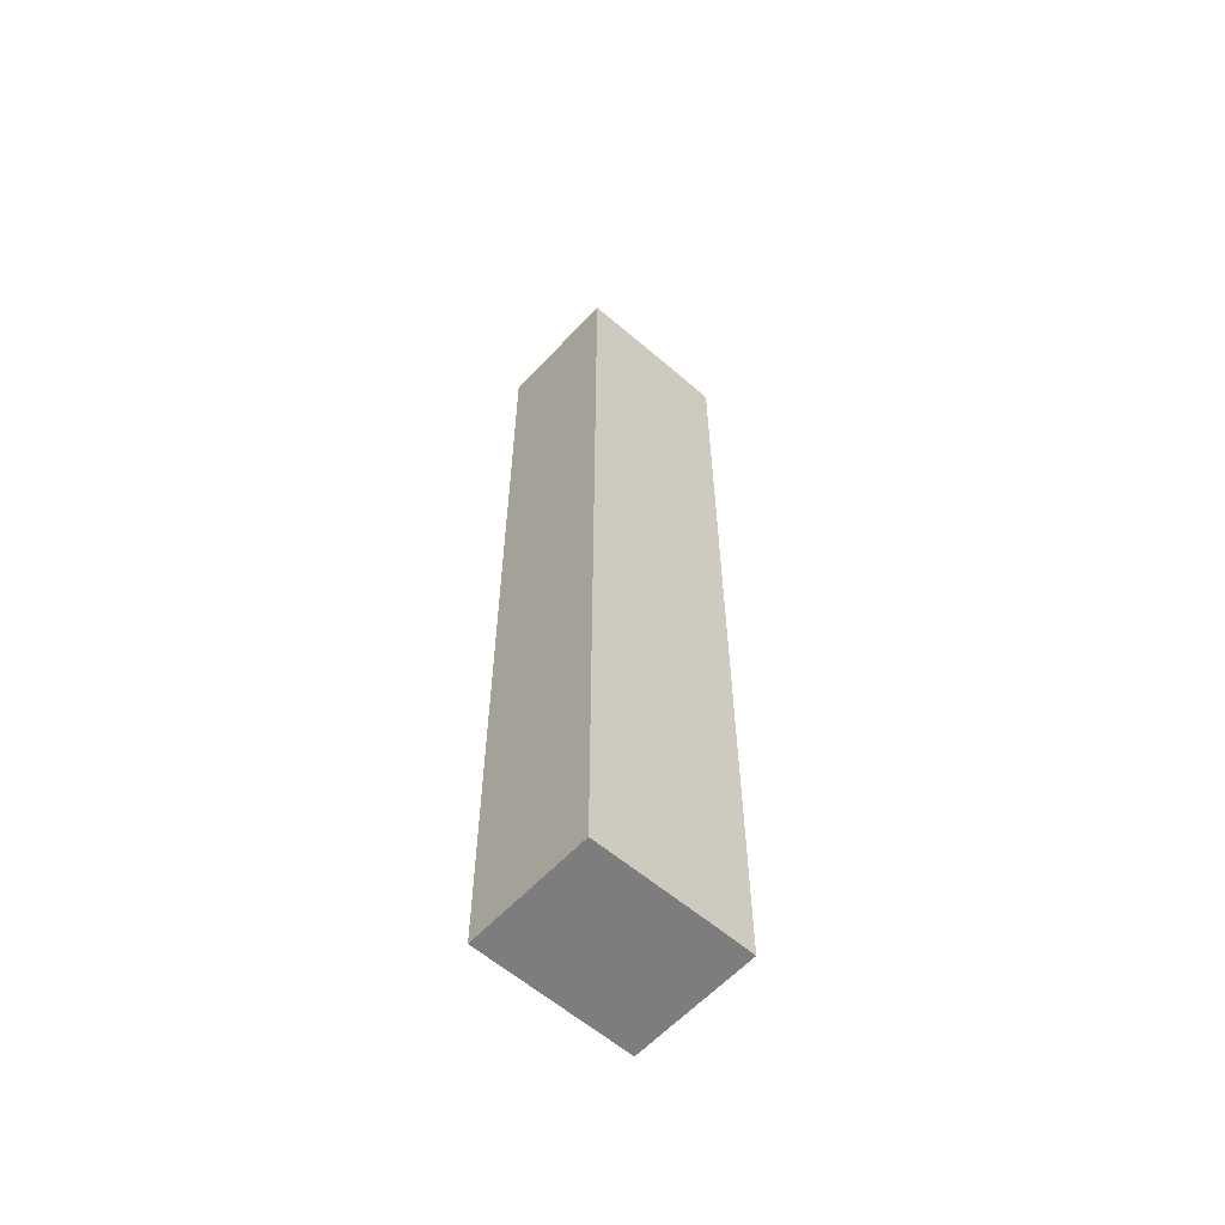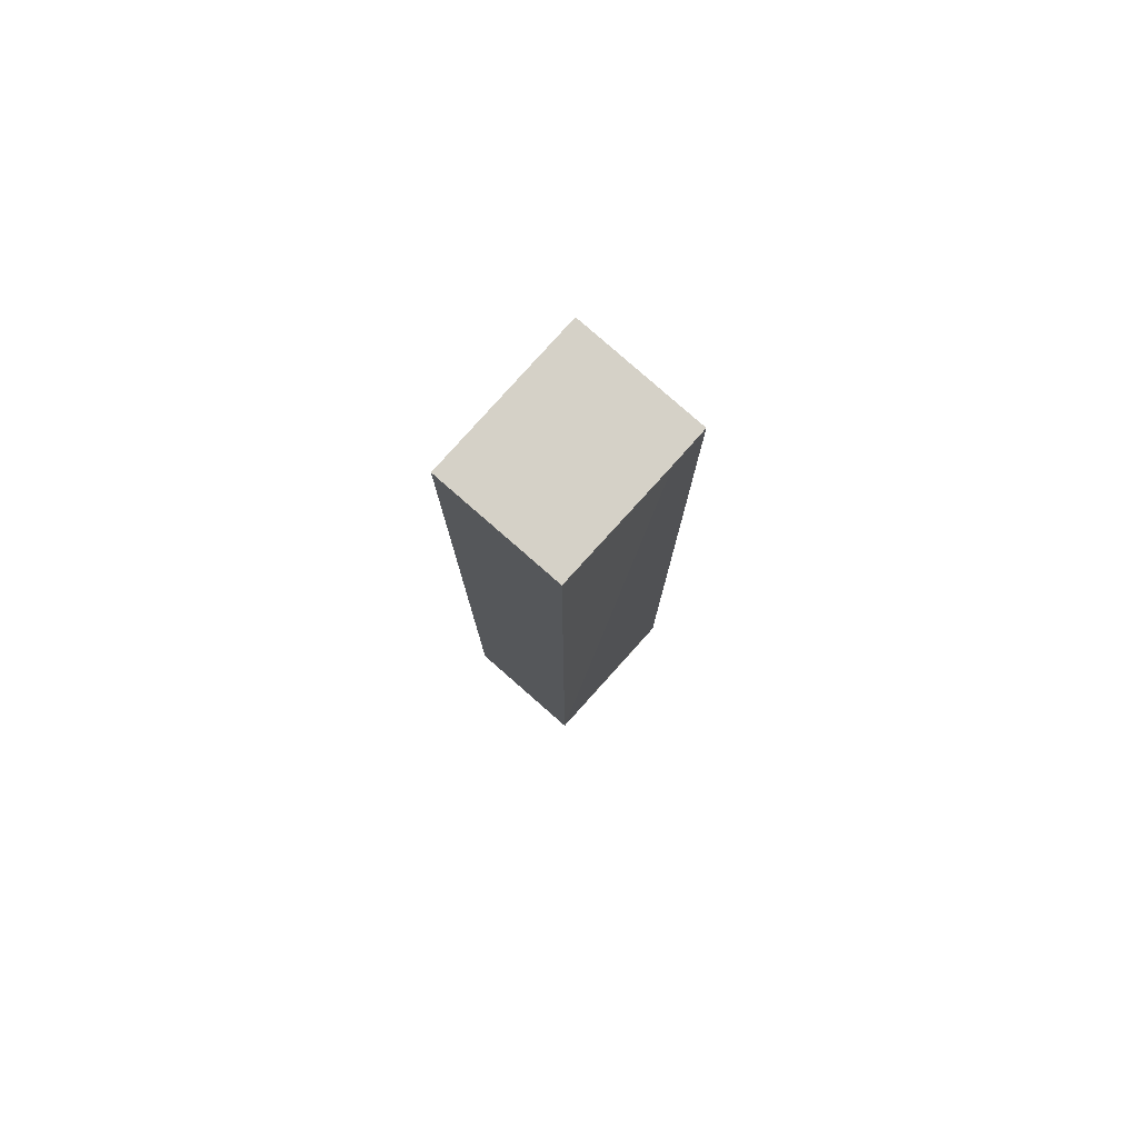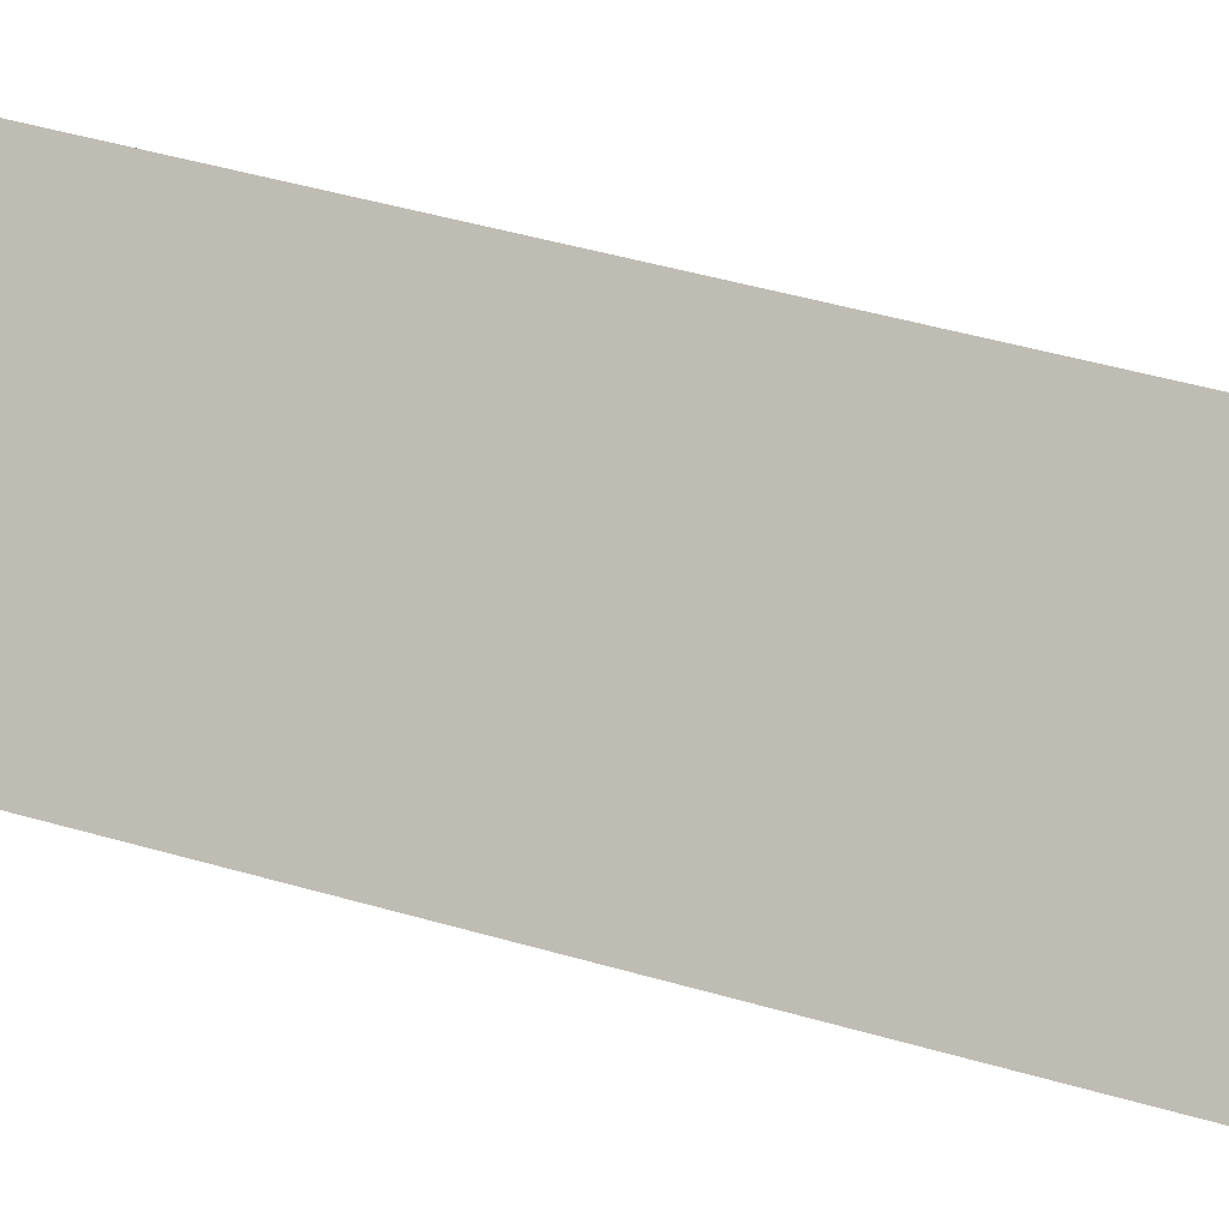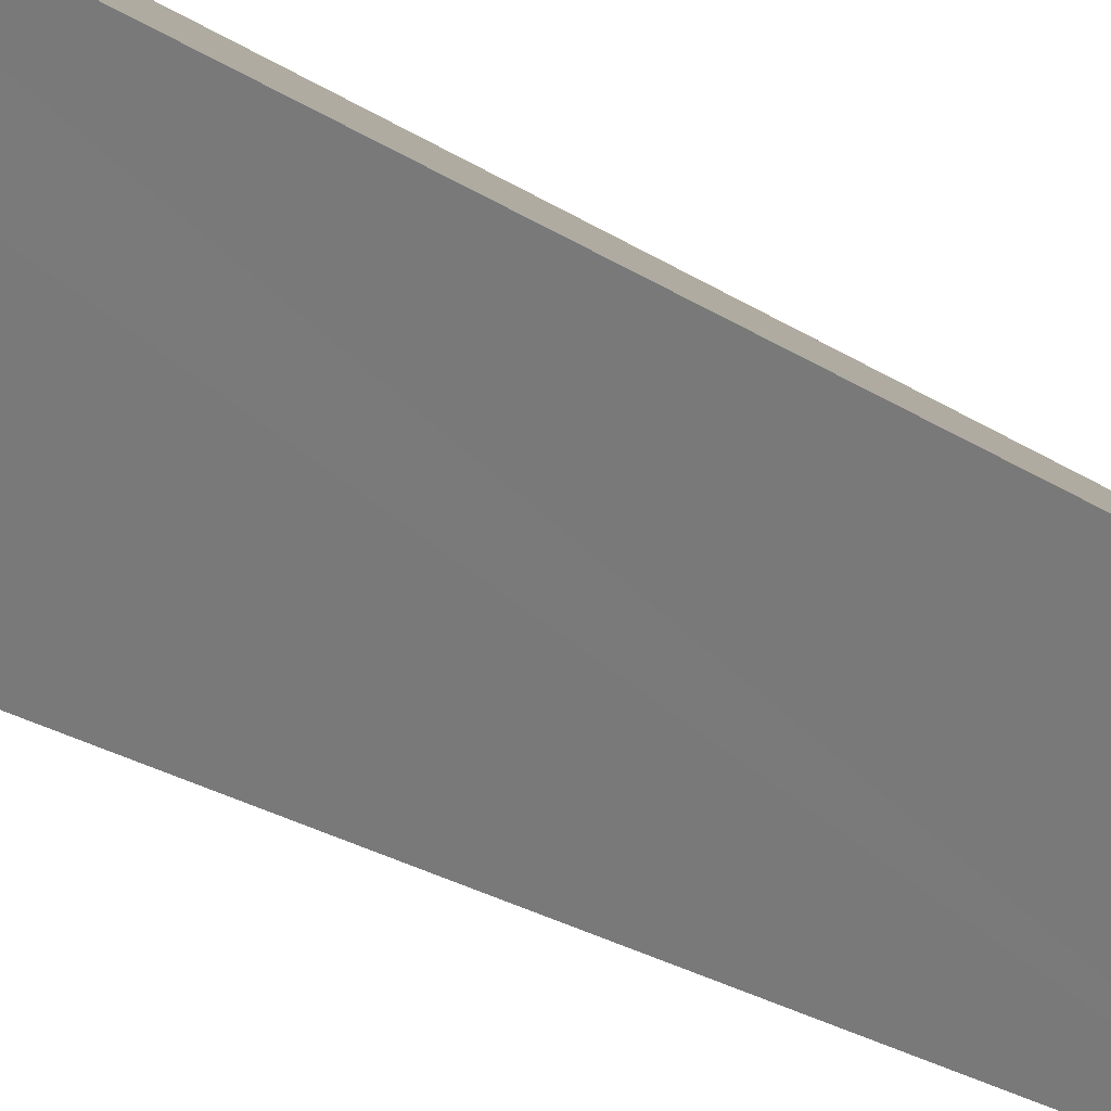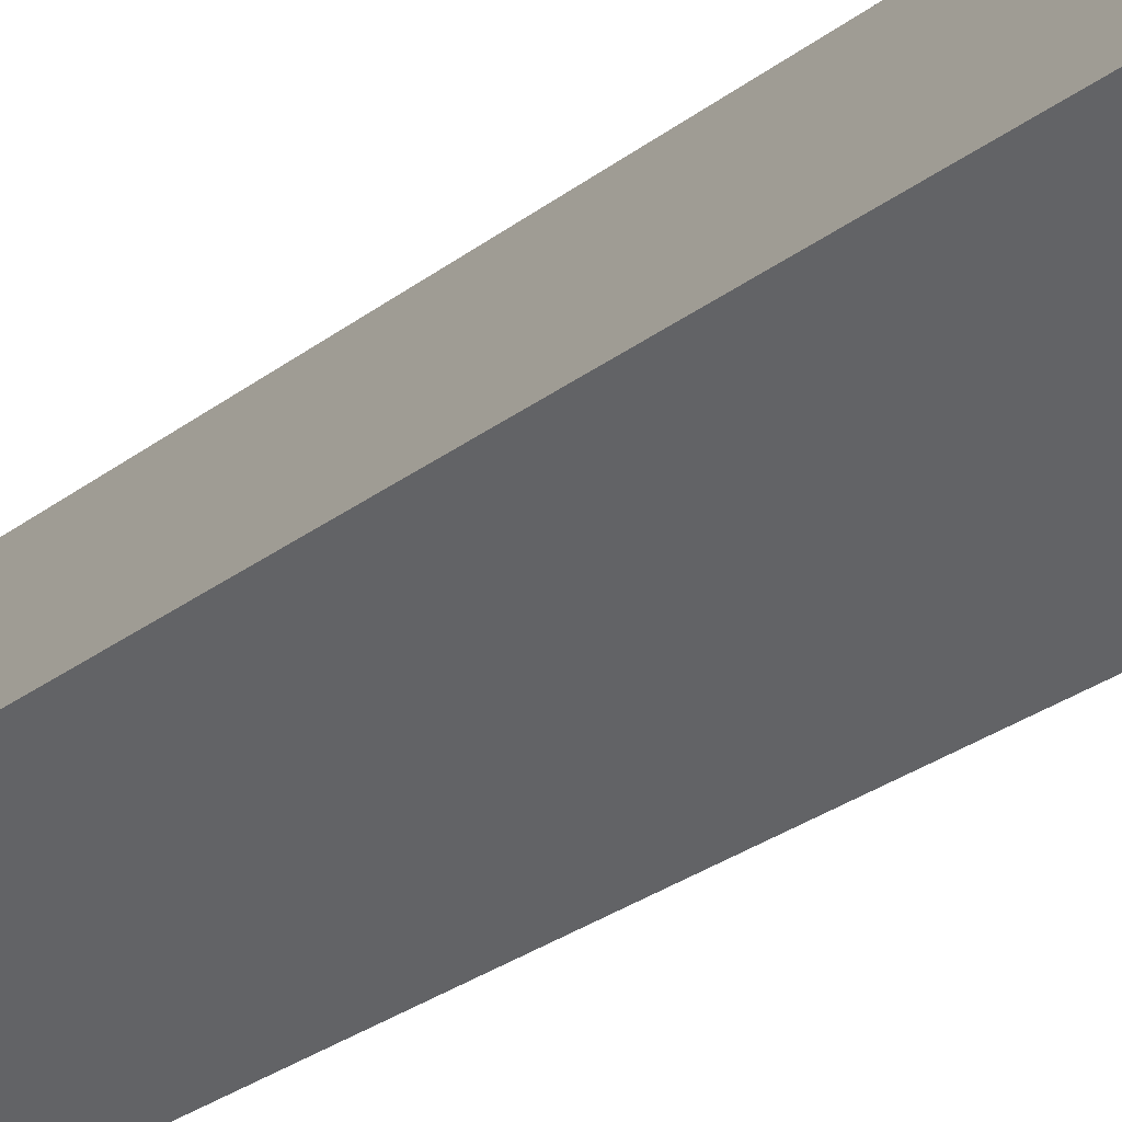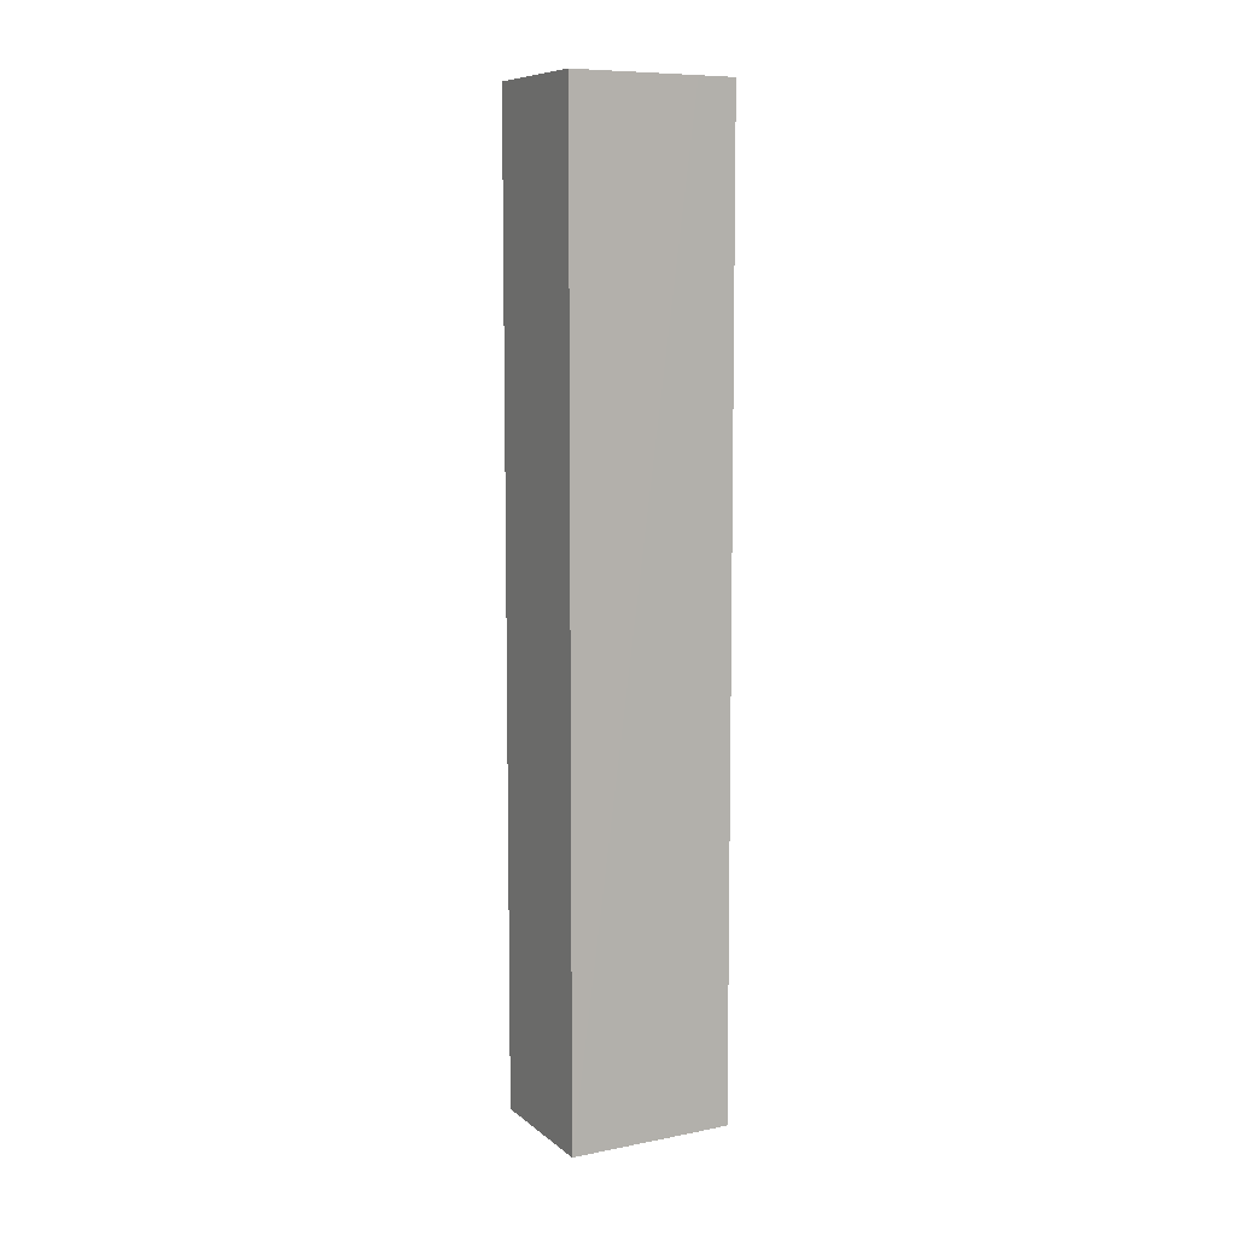
<metadata>
{"format":"obj","ext":"obj","renderer":"f3d","projection":"perspective","resolution":1024,"background":"white","views":[{"elev":-59.2,"azim":-168.5,"up":"+Y"},{"elev":79.2,"azim":-174.9,"up":"+Y"},{"elev":32.7,"azim":114.0,"up":"+Z"},{"elev":-18.5,"azim":-144.6,"up":"+Z"},{"elev":-22.1,"azim":145.2,"up":"+Z"},{"elev":8.9,"azim":-154.3,"up":"+Y"}]}
</metadata>
<code>
v  1.608 15.81 -2.139
v  2.108 15.81 0.801
v  3.348 15.81 -0.869
v  0.368 15.81 -0.499
v  1.745 15.81 1.288
v  0 15.81 9.68e-16
v  3.348 5.321e-17 -0.869
v  1.608 1.31e-16 -2.139
v  0 0 0
v  0.368 3.055e-17 -0.499
v  1.745 -7.887e-17 1.288
v  2.108 -4.905e-17 0.801
g defaultobject
f 1 2 3
f 2 1 4
f 2 4 5
f 5 4 6
f 7 1 3
f 1 7 8
f 8 4 1
f 4 8 6
f 6 8 9
f 9 8 10
f 9 5 6
f 5 9 11
f 2 7 3
f 7 2 5
f 7 5 12
f 12 5 11
f 12 8 7
f 8 12 10
f 10 12 9
f 9 12 11

</code>
